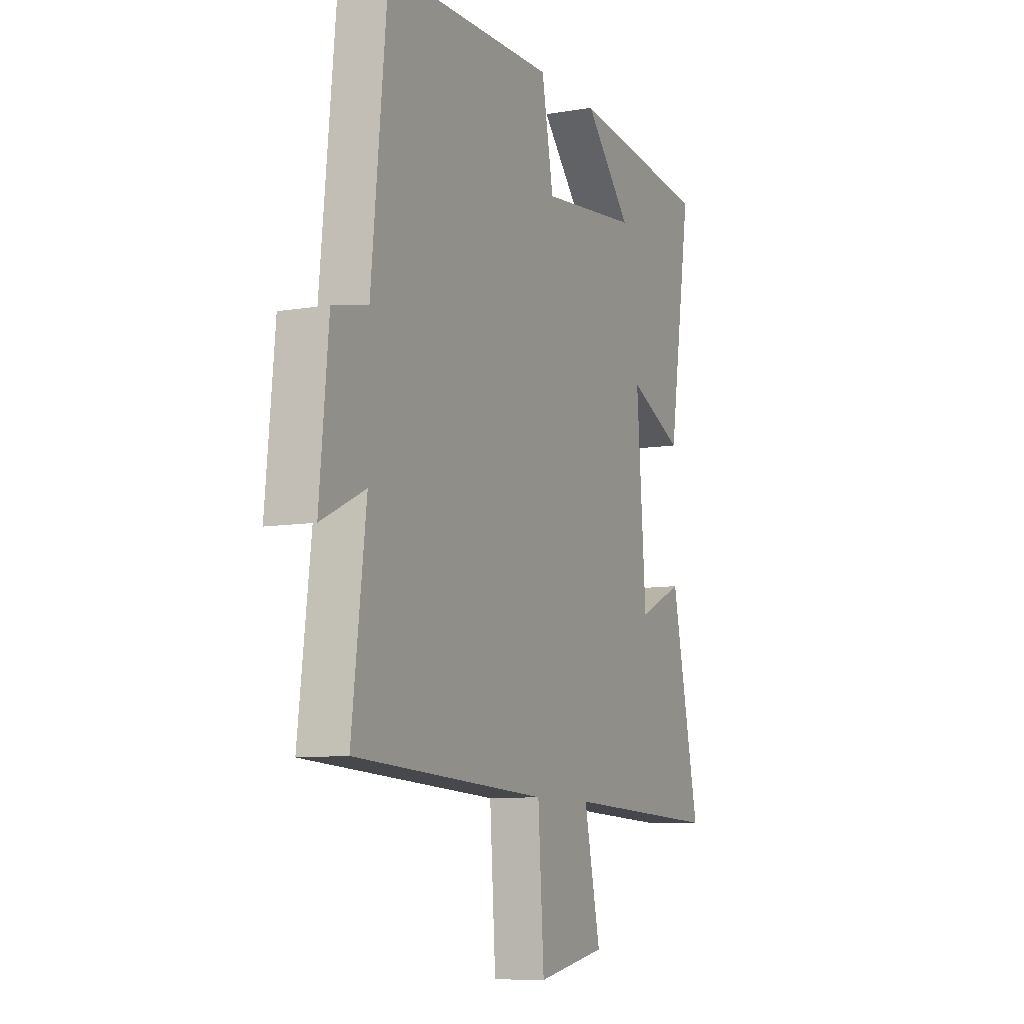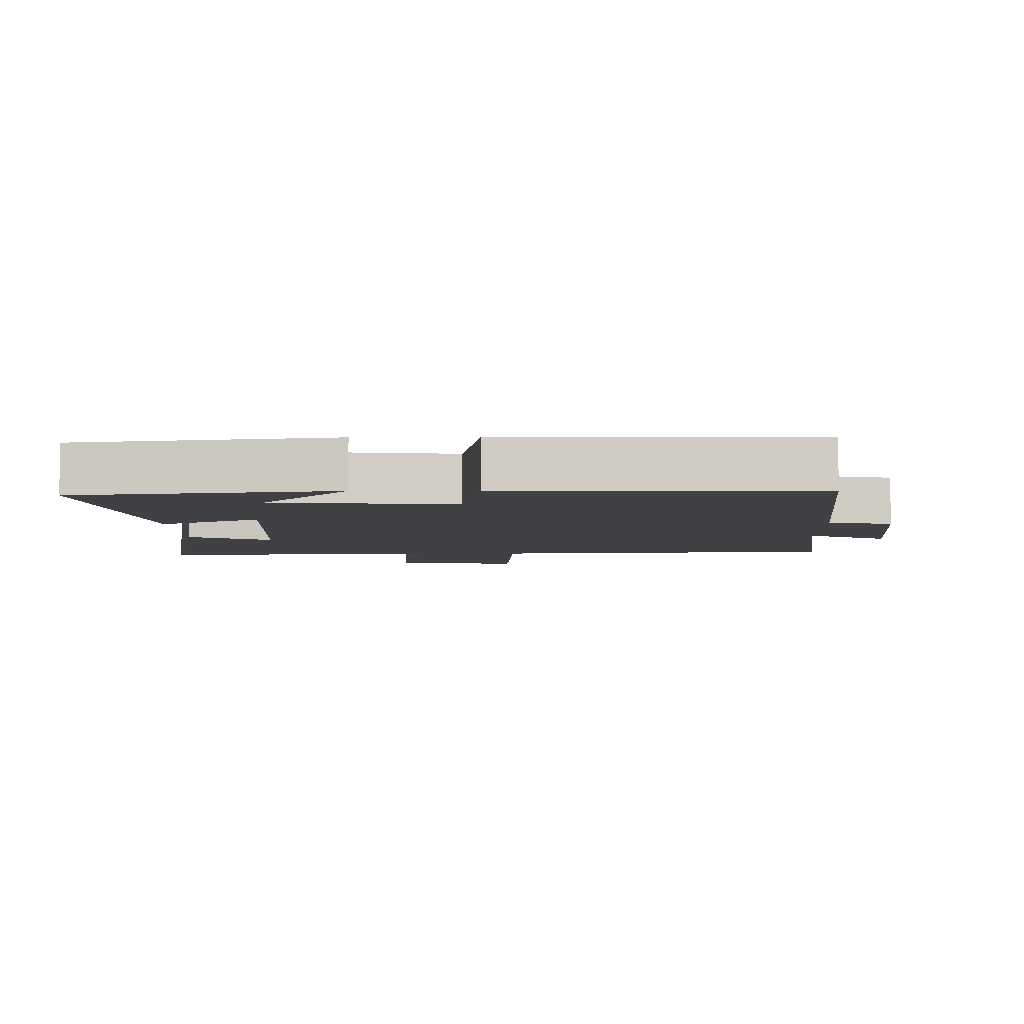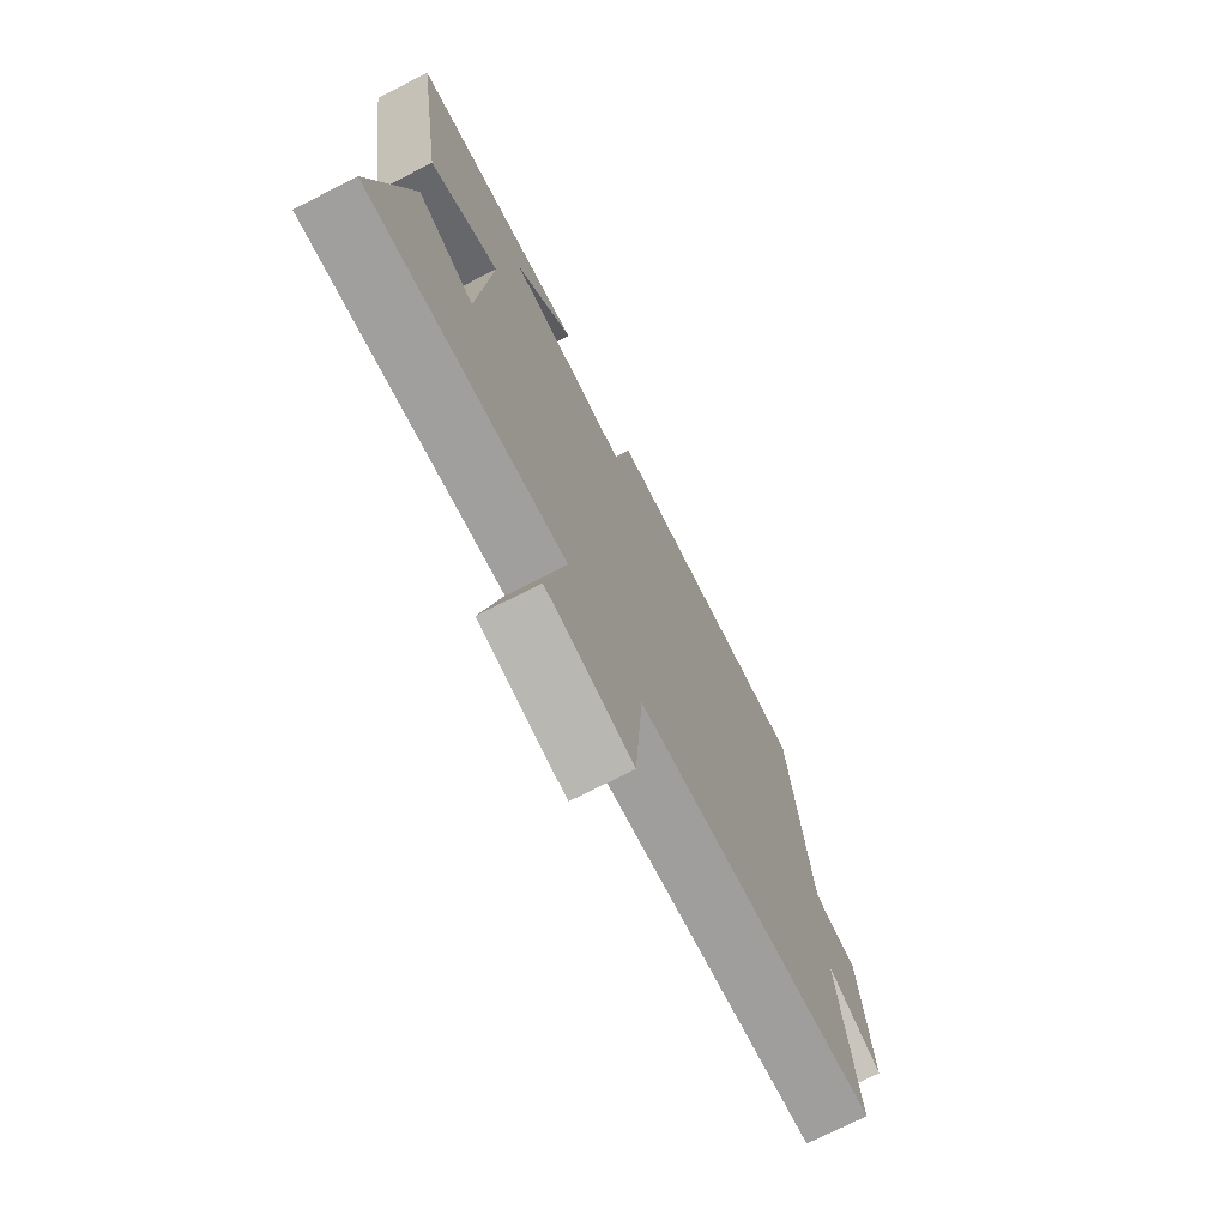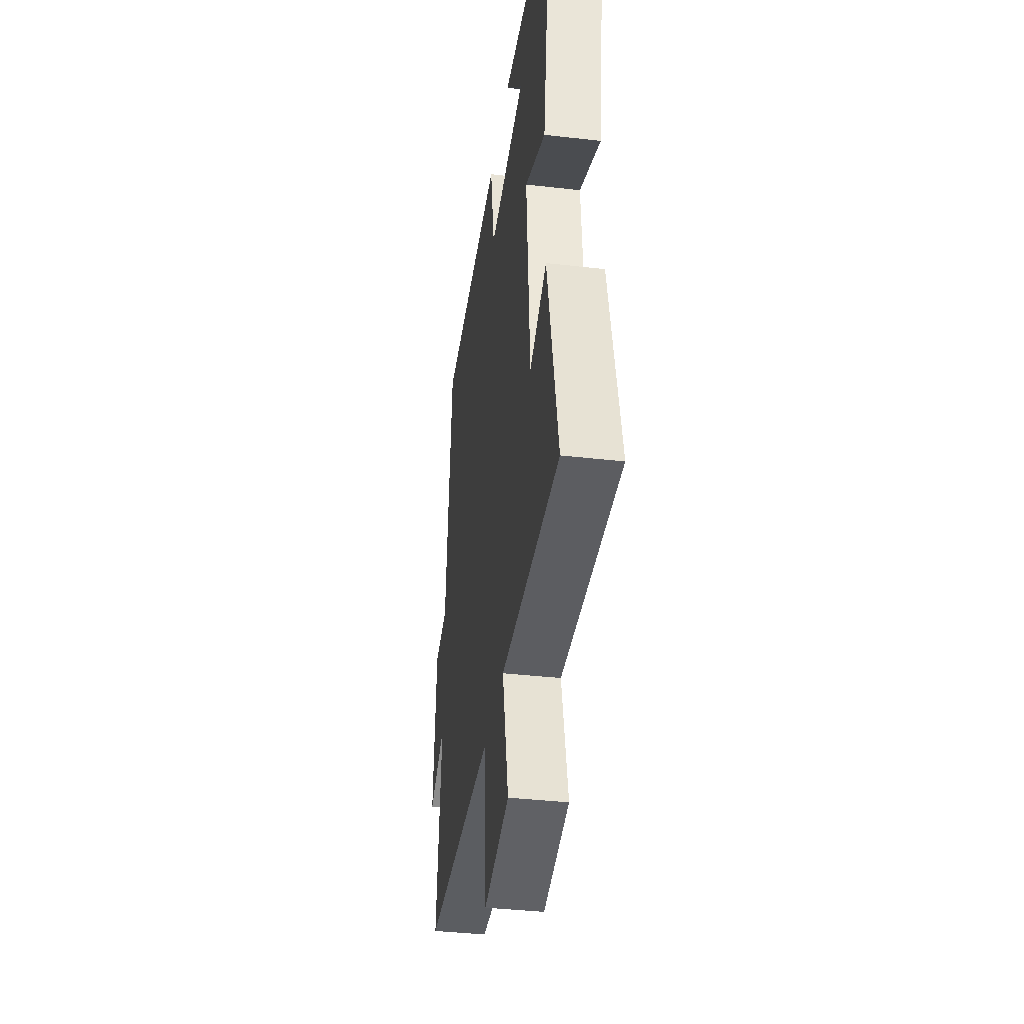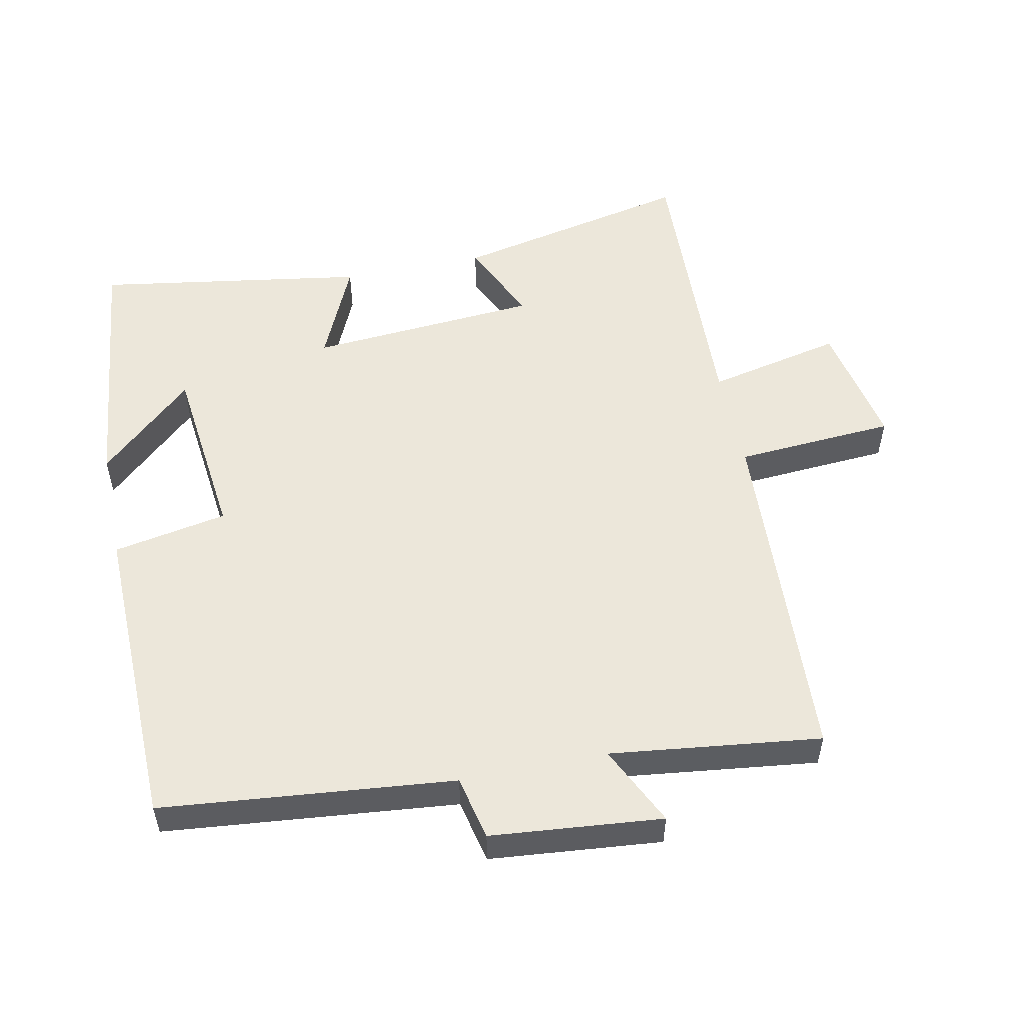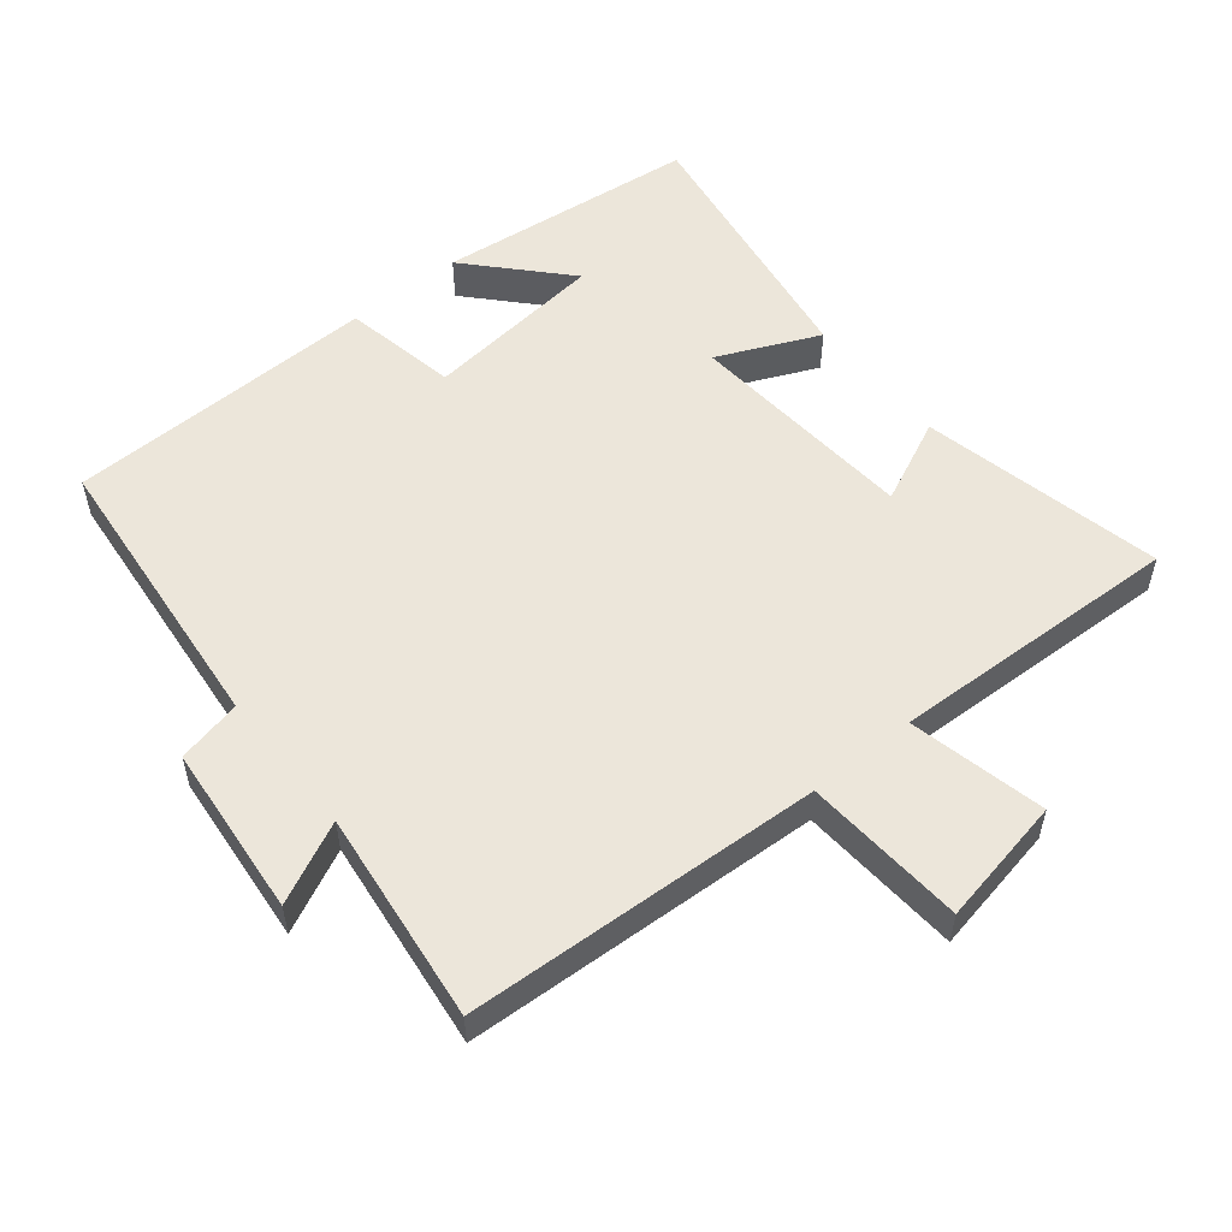
<metadata>
{"format":"obj","ext":"obj","renderer":"f3d","projection":"perspective","resolution":1024,"background":"white","views":[{"elev":-8.9,"azim":114.6,"up":"+Z"},{"elev":-5.8,"azim":1.3,"up":"+Y"},{"elev":-73.3,"azim":-63.0,"up":"+Z"},{"elev":-38.5,"azim":-98.2,"up":"+Z"},{"elev":53.3,"azim":78.4,"up":"+Y"},{"elev":54.3,"azim":140.9,"up":"+Y"}]}
</metadata>
<code>
v -0.563 0.07 0.457
v -0.177 0.07 0.5
v -0.305 0.07 0.361
v -0.037 0.07 0.331
v -0.005 0.07 0.5
v 0.457 0.07 0.49
v 0.5 0.07 0.057
v 0.595 0.07 0.036
v 0.619 0.07 -0.218
v 0.5 0.07 -0.161
v 0.538 0.07 -0.473
v 0.014 0.07 -0.5
v -0.002 0.07 -0.737
v -0.19 0.07 -0.701
v -0.146 0.07 -0.5
v -0.577 0.07 -0.517
v -0.5 0.07 -0.161
v -0.376 0.07 -0.218
v -0.35 0.07 0.124
v -0.5 0.07 0.057
v -0.563 0 0.457
v -0.177 0 0.5
v -0.305 0 0.361
v -0.037 0 0.331
v -0.005 0 0.5
v 0.457 0 0.49
v 0.5 0 0.057
v 0.595 0 0.036
v 0.619 0 -0.218
v 0.5 0 -0.161
v 0.538 0 -0.473
v 0.014 0 -0.5
v -0.002 0 -0.737
v -0.19 0 -0.701
v -0.146 0 -0.5
v -0.577 0 -0.517
v -0.5 0 -0.161
v -0.376 0 -0.218
v -0.35 0 0.124
v -0.5 0 0.057
f 19 20 1
f 15 16 17 18
f 15 18 19
f 12 13 14 15
f 10 11 12 15
f 10 15 19
f 7 8 9 10
f 4 5 6 7
f 3 4 7 10
f 1 2 3
f 1 3 10 19
f 21 40 39
f 38 37 36 35
f 39 38 35
f 35 34 33 32
f 35 32 31 30
f 39 35 30
f 30 29 28 27
f 27 26 25 24
f 30 27 24 23
f 23 22 21
f 39 30 23 21
f 1 21 22 2
f 2 22 23 3
f 3 23 24 4
f 4 24 25 5
f 5 25 26 6
f 6 26 27 7
f 7 27 28 8
f 8 28 29 9
f 9 29 30 10
f 10 30 31 11
f 11 31 32 12
f 12 32 33 13
f 13 33 34 14
f 14 34 35 15
f 15 35 36 16
f 16 36 37 17
f 17 37 38 18
f 18 38 39 19
f 19 39 40 20
f 20 40 21 1

</code>
